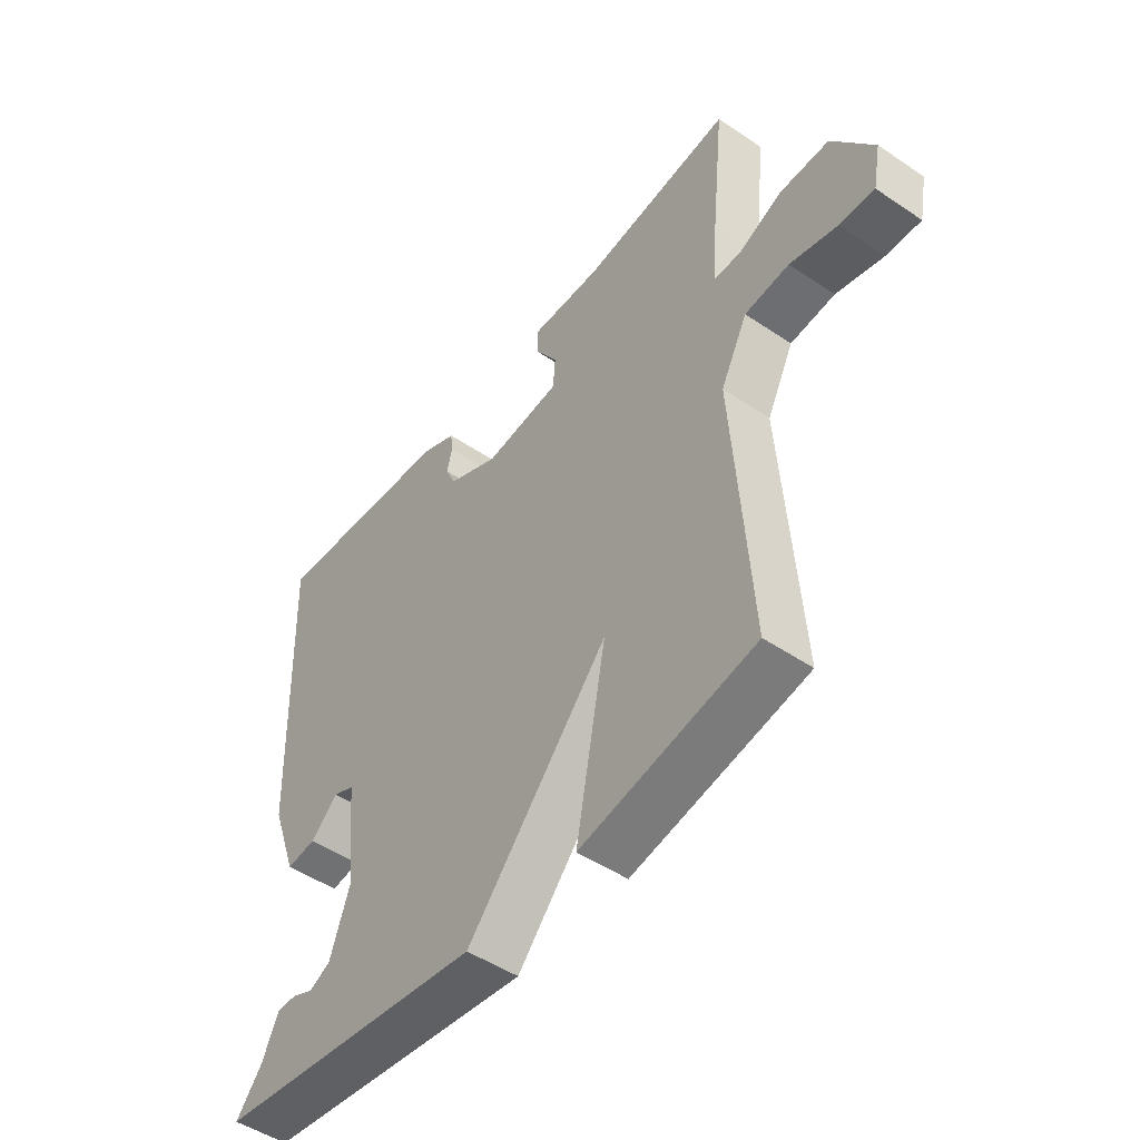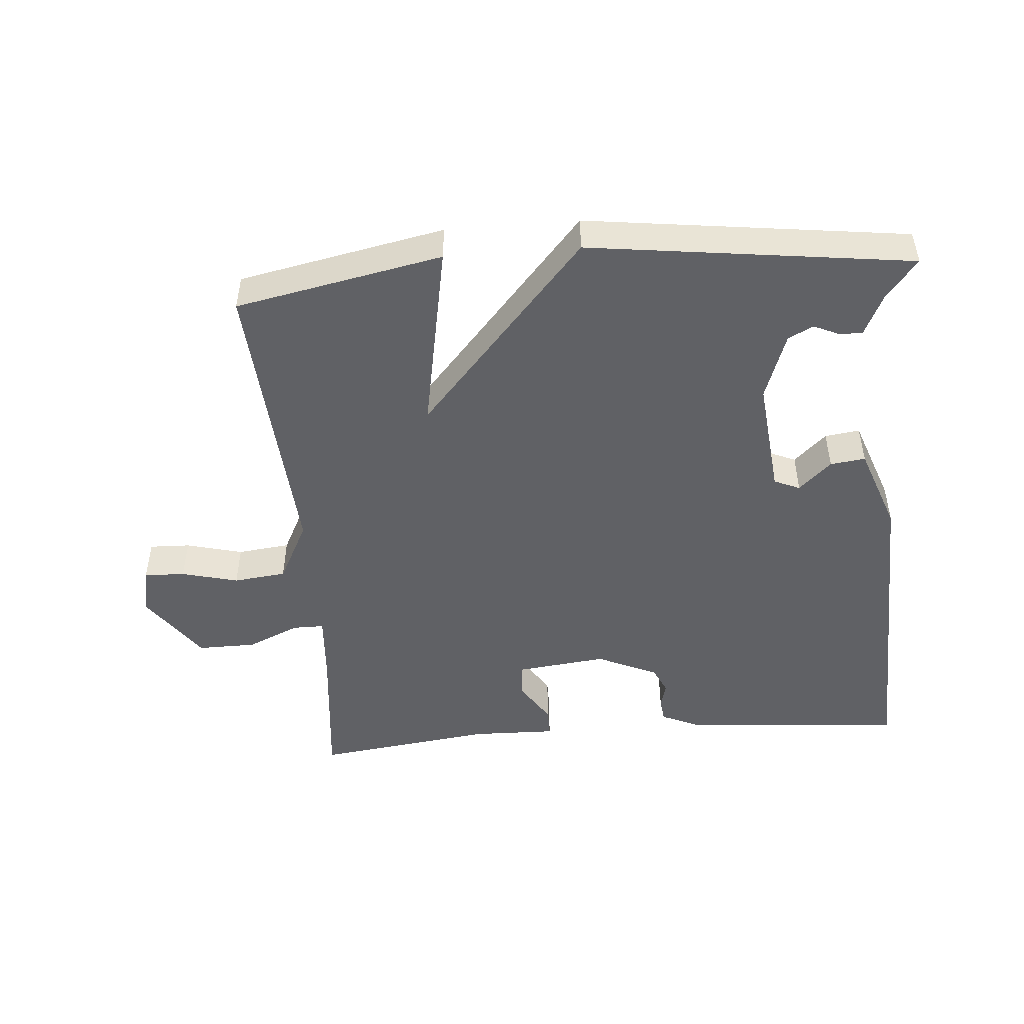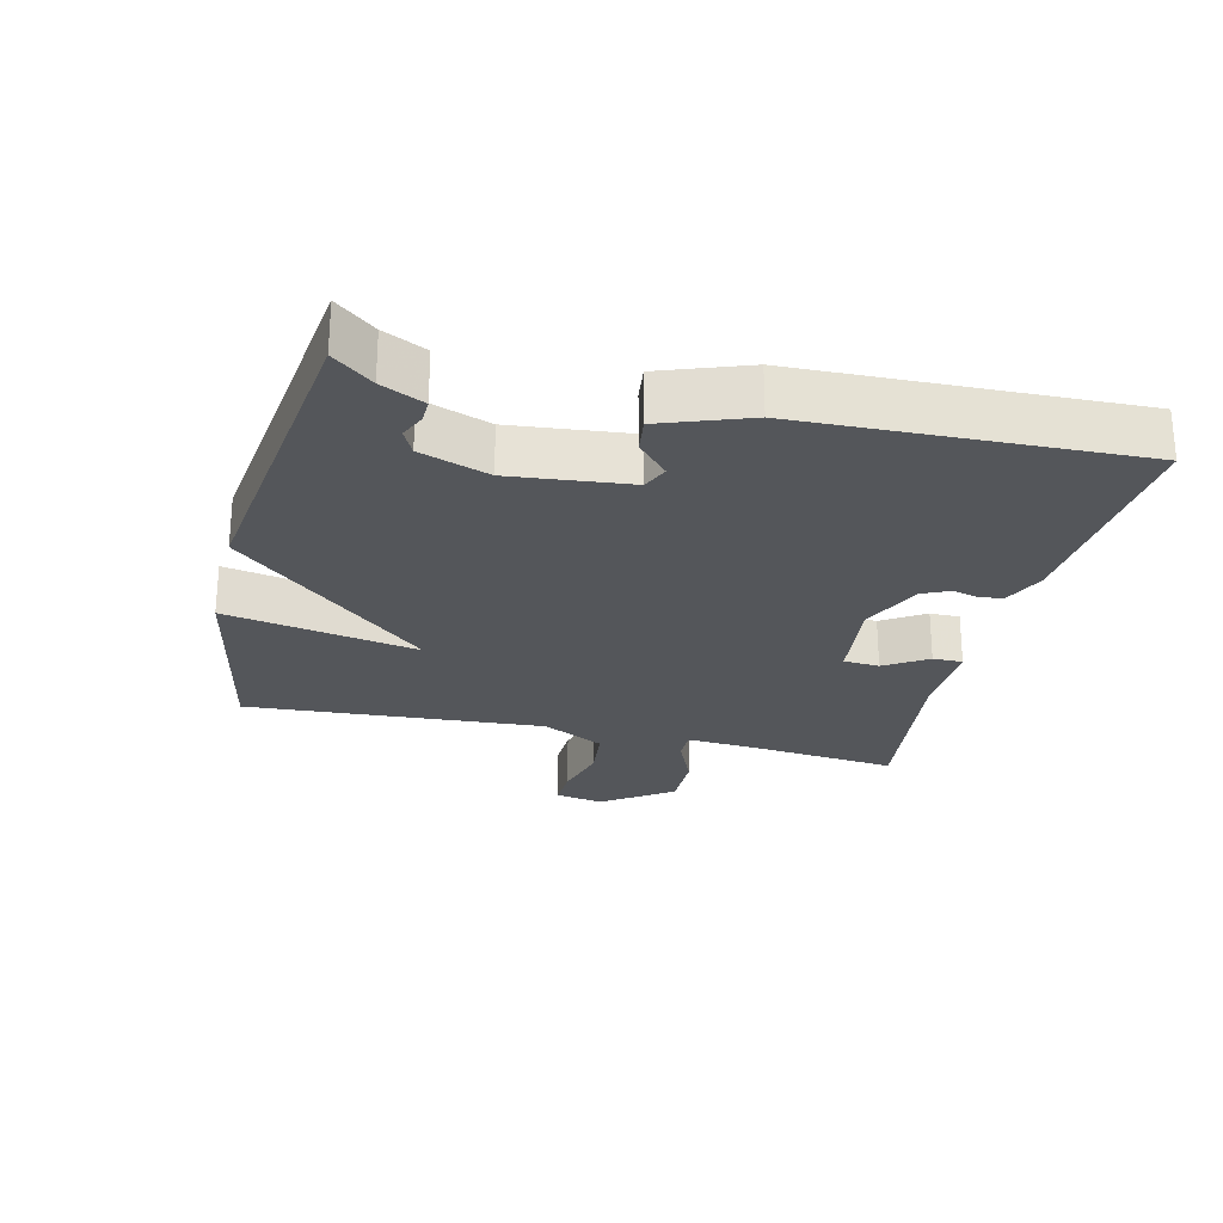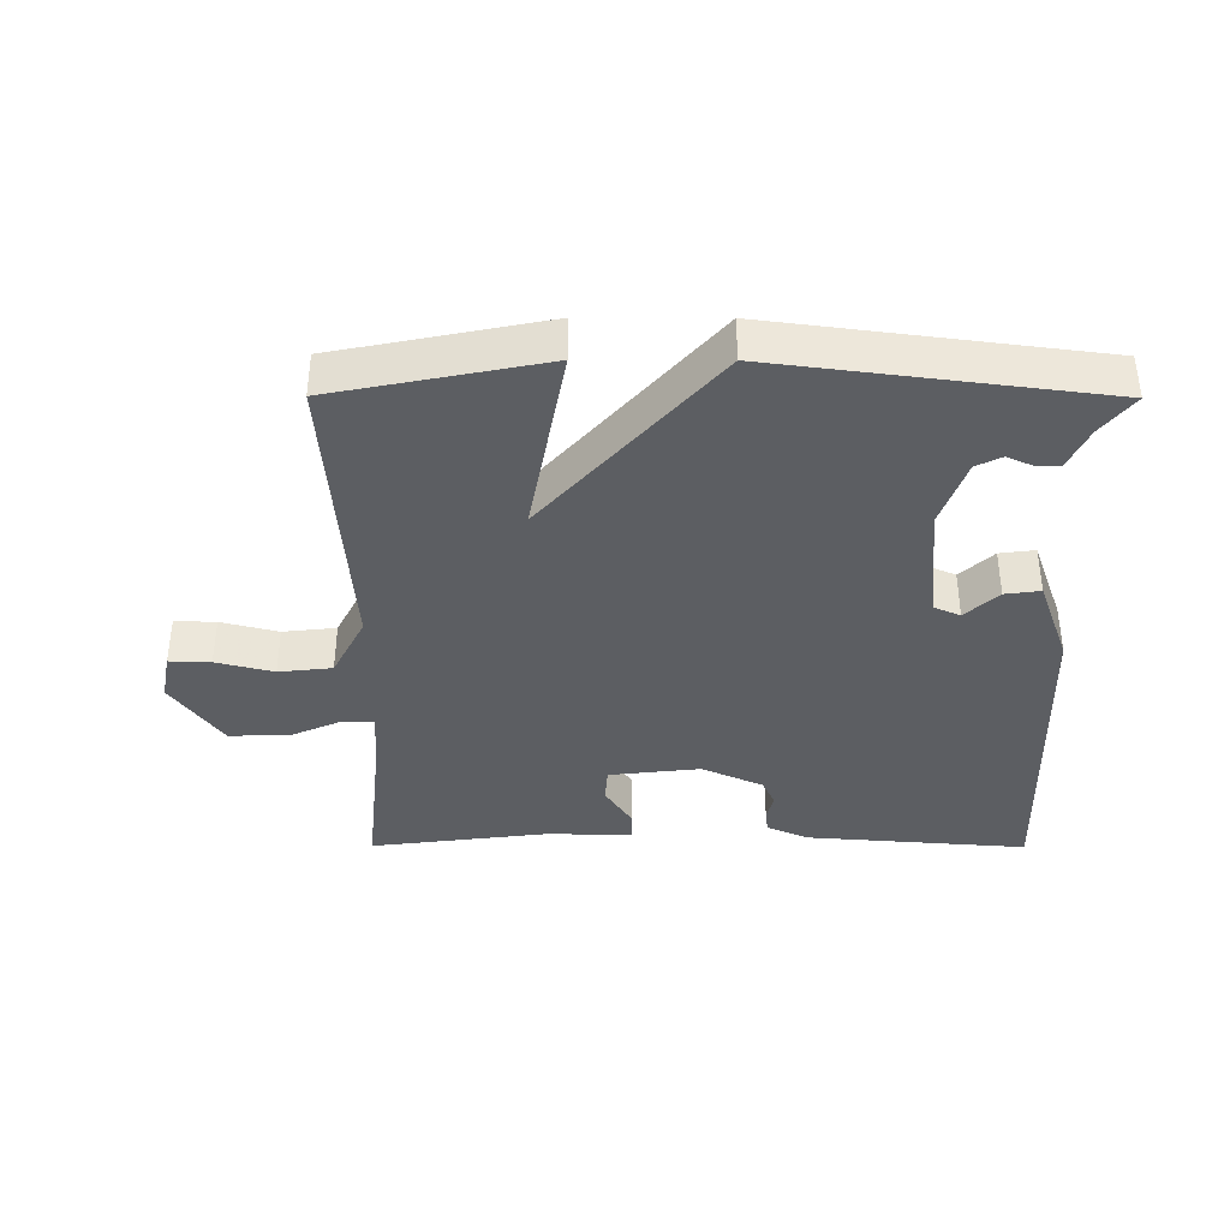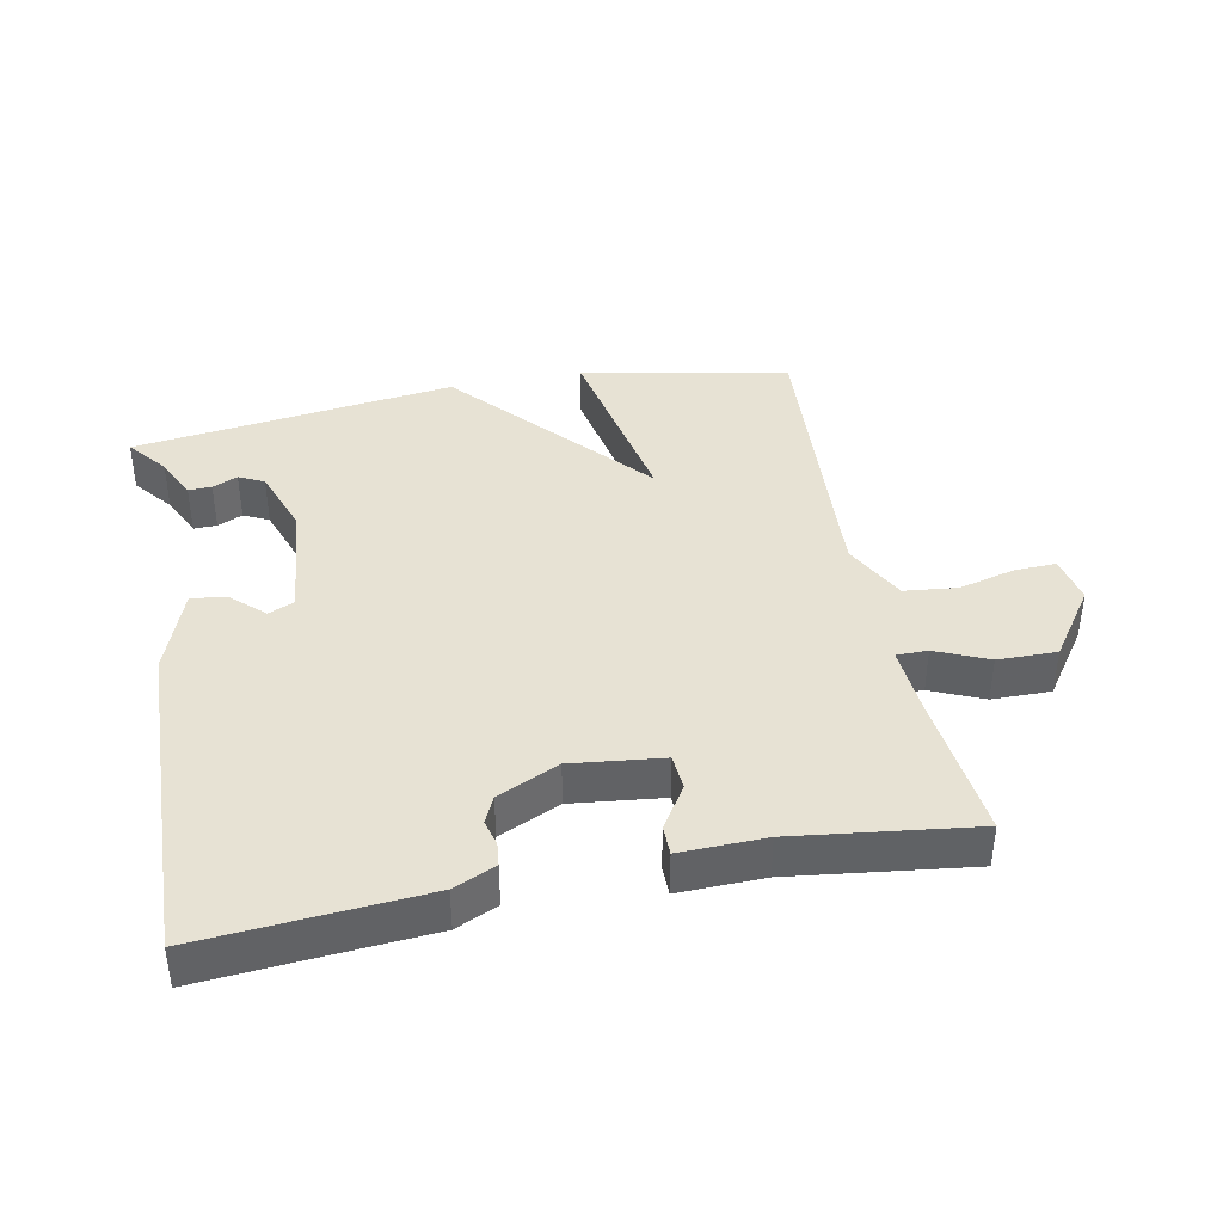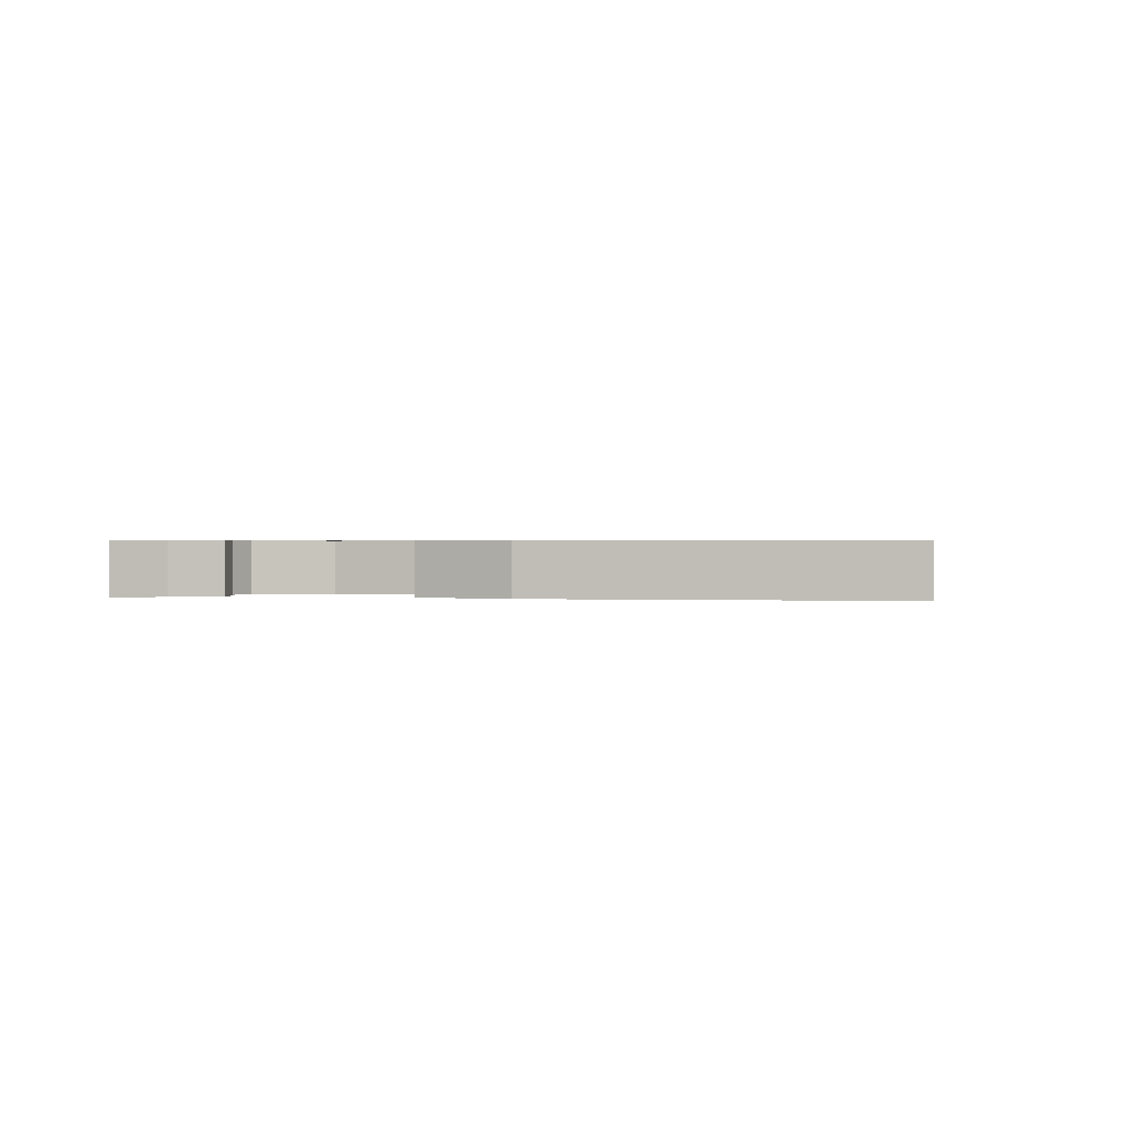
<metadata>
{"format":"obj","ext":"obj","renderer":"f3d","projection":"perspective","resolution":1024,"background":"white","views":[{"elev":-48.9,"azim":53.1,"up":"+Z"},{"elev":-48.3,"azim":-175.4,"up":"+Y"},{"elev":-25.4,"azim":-103.6,"up":"+Y"},{"elev":-38.0,"azim":179.8,"up":"+Y"},{"elev":39.8,"azim":-11.3,"up":"+Y"},{"elev":0.6,"azim":-81.1,"up":"+Y"}]}
</metadata>
<code>
v 0.5 0.07 0.5
v 0.477 0.07 0.276
v 0.47 0.07 0.171
v 0.517 0.07 0.171
v 0.596 0.07 0.206
v 0.685 0.07 0.207
v 0.759 0.07 0.102
v 0.745 0.07 0.029
v 0.683 0.07 0.031
v 0.597 0.07 0.053
v 0.517 0.07 0.044
v 0.469 0.07 -0.05
v 0.5 0.07 -0.5
v 0.187 0.07 -0.563
v 0.241 0.07 -0.273
v -0.013 0.07 -0.563
v -0.5 0.07 -0.5
v -0.453 0.07 -0.441
v -0.423 0.07 -0.377
v -0.388 0.07 -0.378
v -0.35 0.07 -0.395
v -0.312 0.07 -0.376
v -0.276 0.07 -0.273
v -0.295 0.07 -0.094
v -0.334 0.07 -0.077
v -0.383 0.07 -0.123
v -0.436 0.07 -0.13
v -0.483 0.07 0
v -0.5 0.07 0.5
v -0.166 0.07 0.474
v -0.103 0.07 0.446
v -0.099 0.07 0.411
v -0.109 0.07 0.372
v -0.09 0.07 0.331
v 0.002 0.07 0.289
v 0.139 0.07 0.305
v 0.143 0.07 0.359
v 0.102 0.07 0.423
v 0.102 0.07 0.468
v 0.23 0.07 0.465
v 0.5 0 0.5
v 0.477 0 0.276
v 0.47 0 0.171
v 0.517 0 0.171
v 0.596 0 0.206
v 0.685 0 0.207
v 0.759 0 0.102
v 0.745 0 0.029
v 0.683 0 0.031
v 0.597 0 0.053
v 0.517 0 0.044
v 0.469 0 -0.05
v 0.5 0 -0.5
v 0.187 0 -0.563
v 0.241 0 -0.273
v -0.013 0 -0.563
v -0.5 0 -0.5
v -0.453 0 -0.441
v -0.423 0 -0.377
v -0.388 0 -0.378
v -0.35 0 -0.395
v -0.312 0 -0.376
v -0.276 0 -0.273
v -0.295 0 -0.094
v -0.334 0 -0.077
v -0.383 0 -0.123
v -0.436 0 -0.13
v -0.483 0 0
v -0.5 0 0.5
v -0.166 0 0.474
v -0.103 0 0.446
v -0.099 0 0.411
v -0.109 0 0.372
v -0.09 0 0.331
v 0.002 0 0.289
v 0.139 0 0.305
v 0.143 0 0.359
v 0.102 0 0.423
v 0.102 0 0.468
v 0.23 0 0.465
f 37 38 39 40
f 40 1 2
f 37 40 2
f 36 37 2
f 35 36 2 3
f 31 32 33
f 30 31 33
f 29 30 33
f 28 29 33
f 27 28 33
f 26 27 33
f 25 26 33
f 24 25 33 34
f 23 24 34 35
f 18 19 20 21
f 17 18 21
f 16 17 21
f 15 16 21
f 15 21 22
f 12 13 14 15
f 23 35 3
f 22 23 3
f 15 22 3
f 12 15 3
f 11 12 3
f 8 9 10
f 7 8 10
f 6 7 10
f 5 6 10
f 4 5 10
f 3 4 10 11
f 80 79 78 77
f 42 41 80
f 42 80 77
f 42 77 76
f 43 42 76 75
f 73 72 71
f 73 71 70
f 73 70 69
f 73 69 68
f 73 68 67
f 73 67 66
f 73 66 65
f 74 73 65 64
f 75 74 64 63
f 61 60 59 58
f 61 58 57
f 61 57 56
f 61 56 55
f 62 61 55
f 55 54 53 52
f 43 75 63
f 43 63 62
f 43 62 55
f 43 55 52
f 43 52 51
f 50 49 48
f 50 48 47
f 50 47 46
f 50 46 45
f 50 45 44
f 51 50 44 43
f 1 41 42 2
f 2 42 43 3
f 3 43 44 4
f 4 44 45 5
f 5 45 46 6
f 6 46 47 7
f 7 47 48 8
f 8 48 49 9
f 9 49 50 10
f 10 50 51 11
f 11 51 52 12
f 12 52 53 13
f 13 53 54 14
f 14 54 55 15
f 15 55 56 16
f 16 56 57 17
f 17 57 58 18
f 18 58 59 19
f 19 59 60 20
f 20 60 61 21
f 21 61 62 22
f 22 62 63 23
f 23 63 64 24
f 24 64 65 25
f 25 65 66 26
f 26 66 67 27
f 27 67 68 28
f 28 68 69 29
f 29 69 70 30
f 30 70 71 31
f 31 71 72 32
f 32 72 73 33
f 33 73 74 34
f 34 74 75 35
f 35 75 76 36
f 36 76 77 37
f 37 77 78 38
f 38 78 79 39
f 39 79 80 40
f 40 80 41 1

</code>
